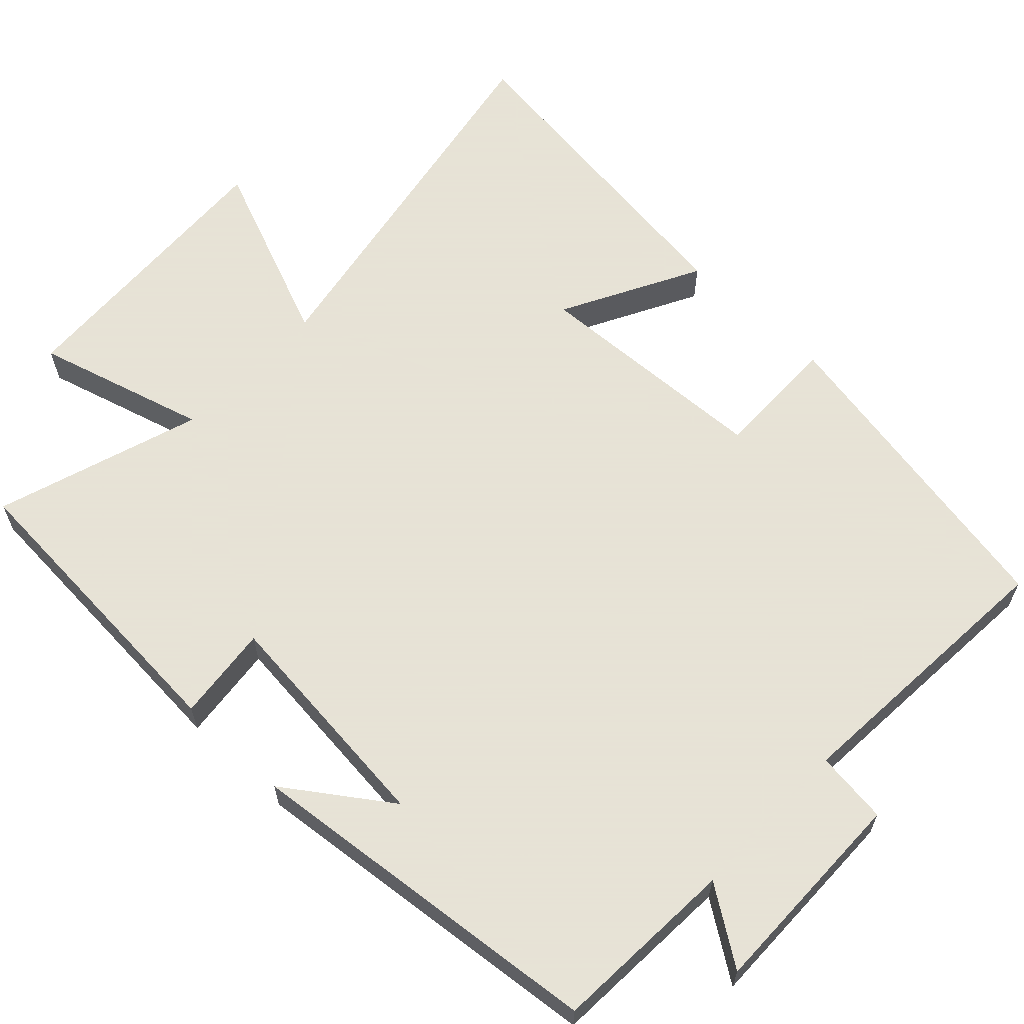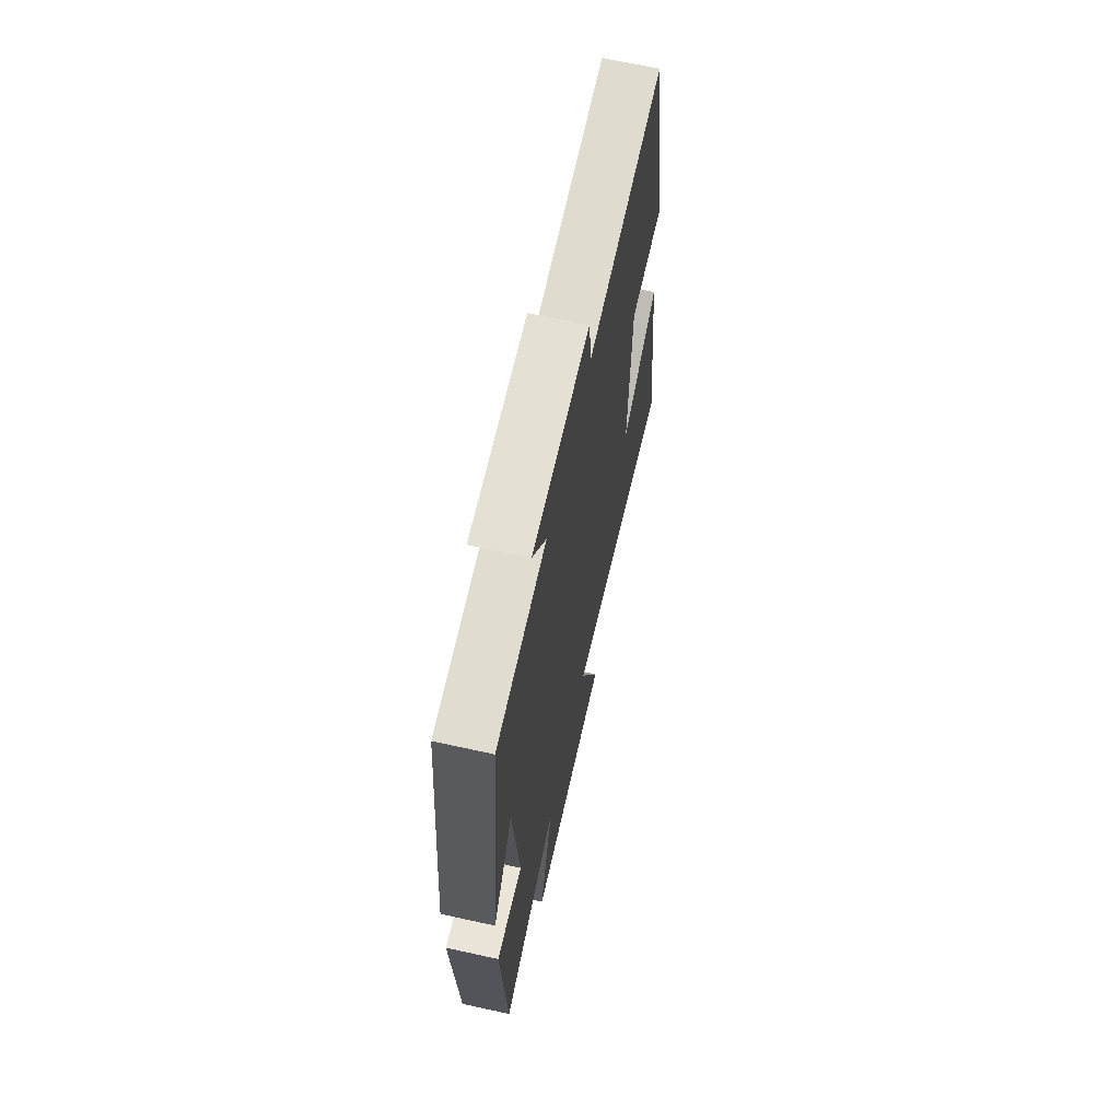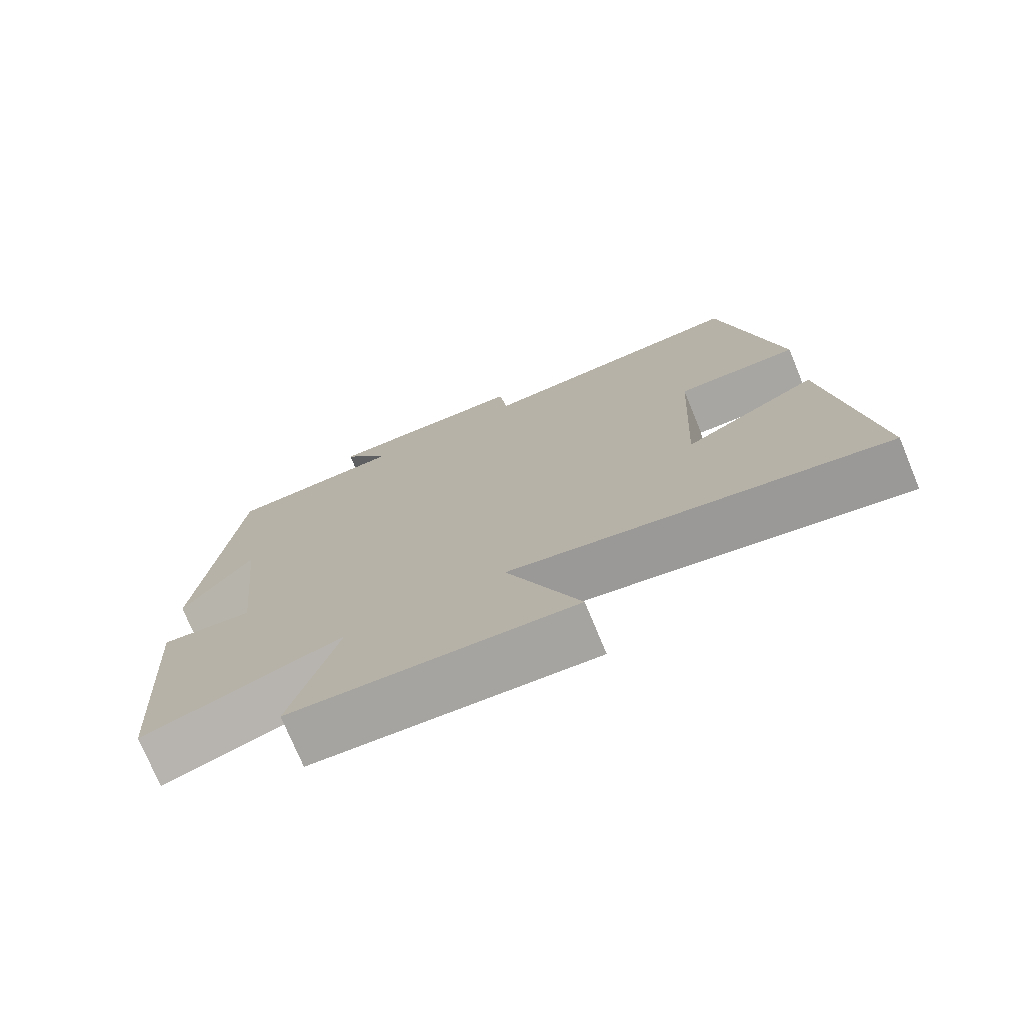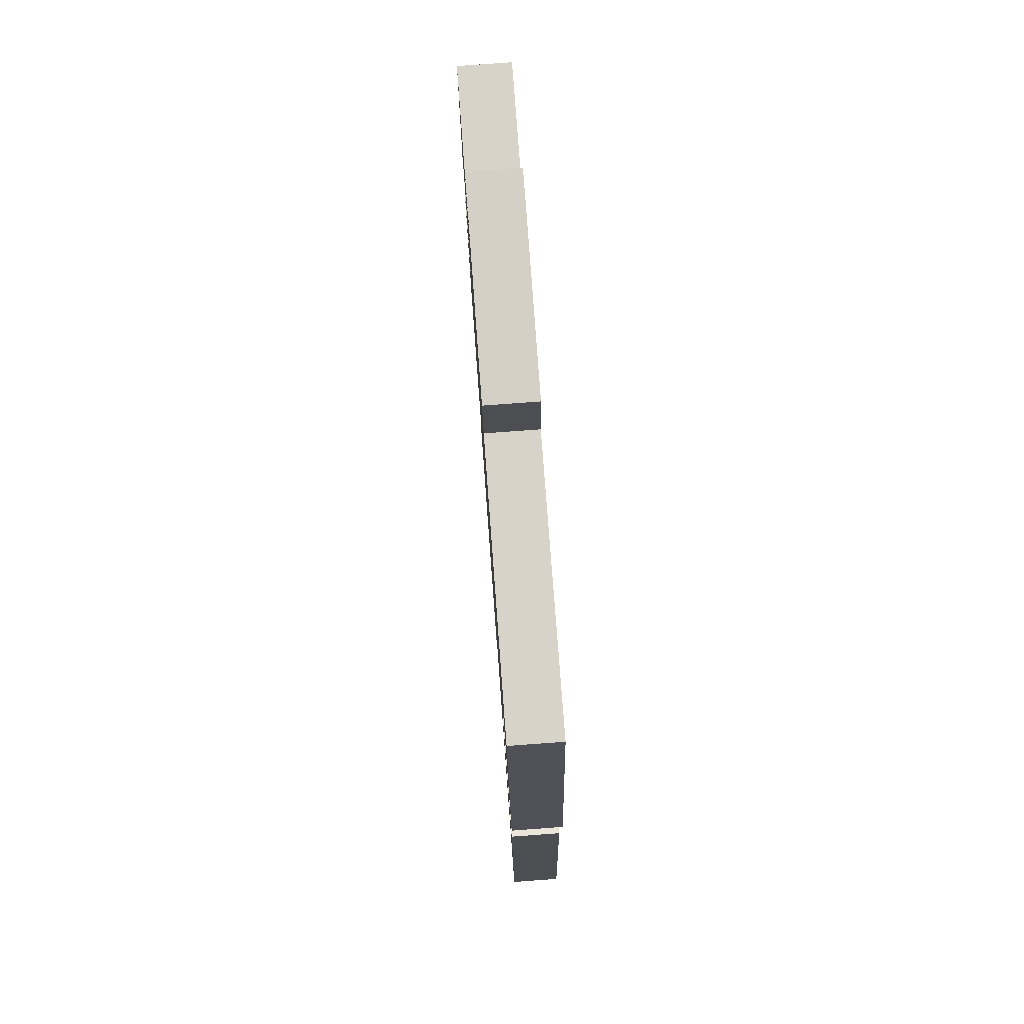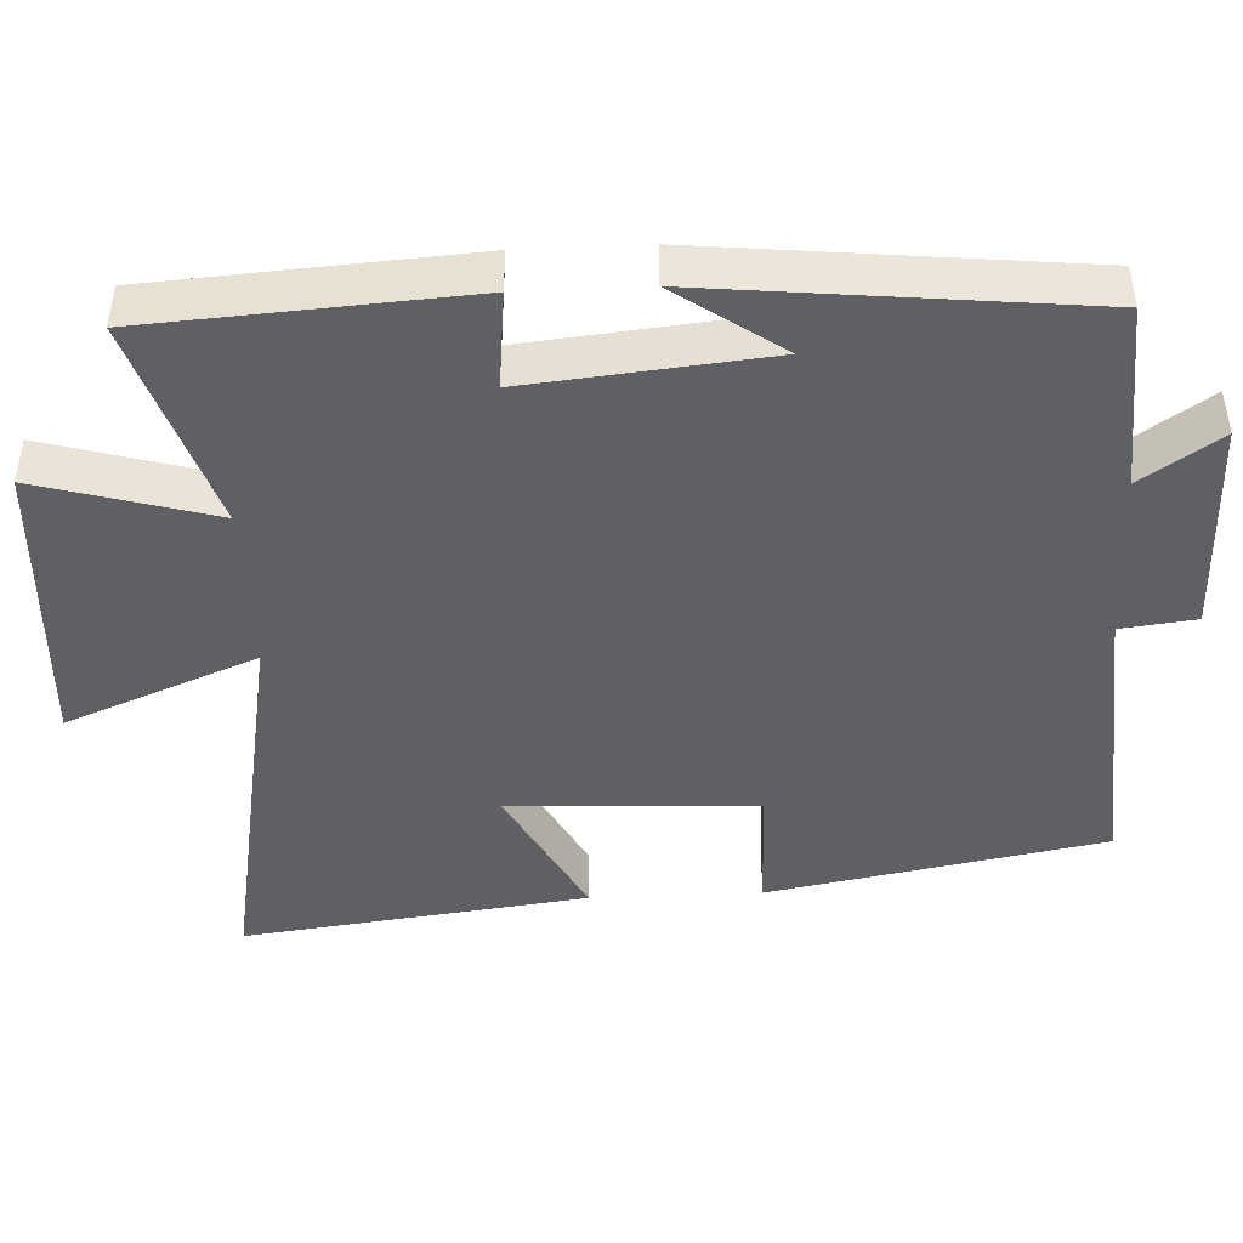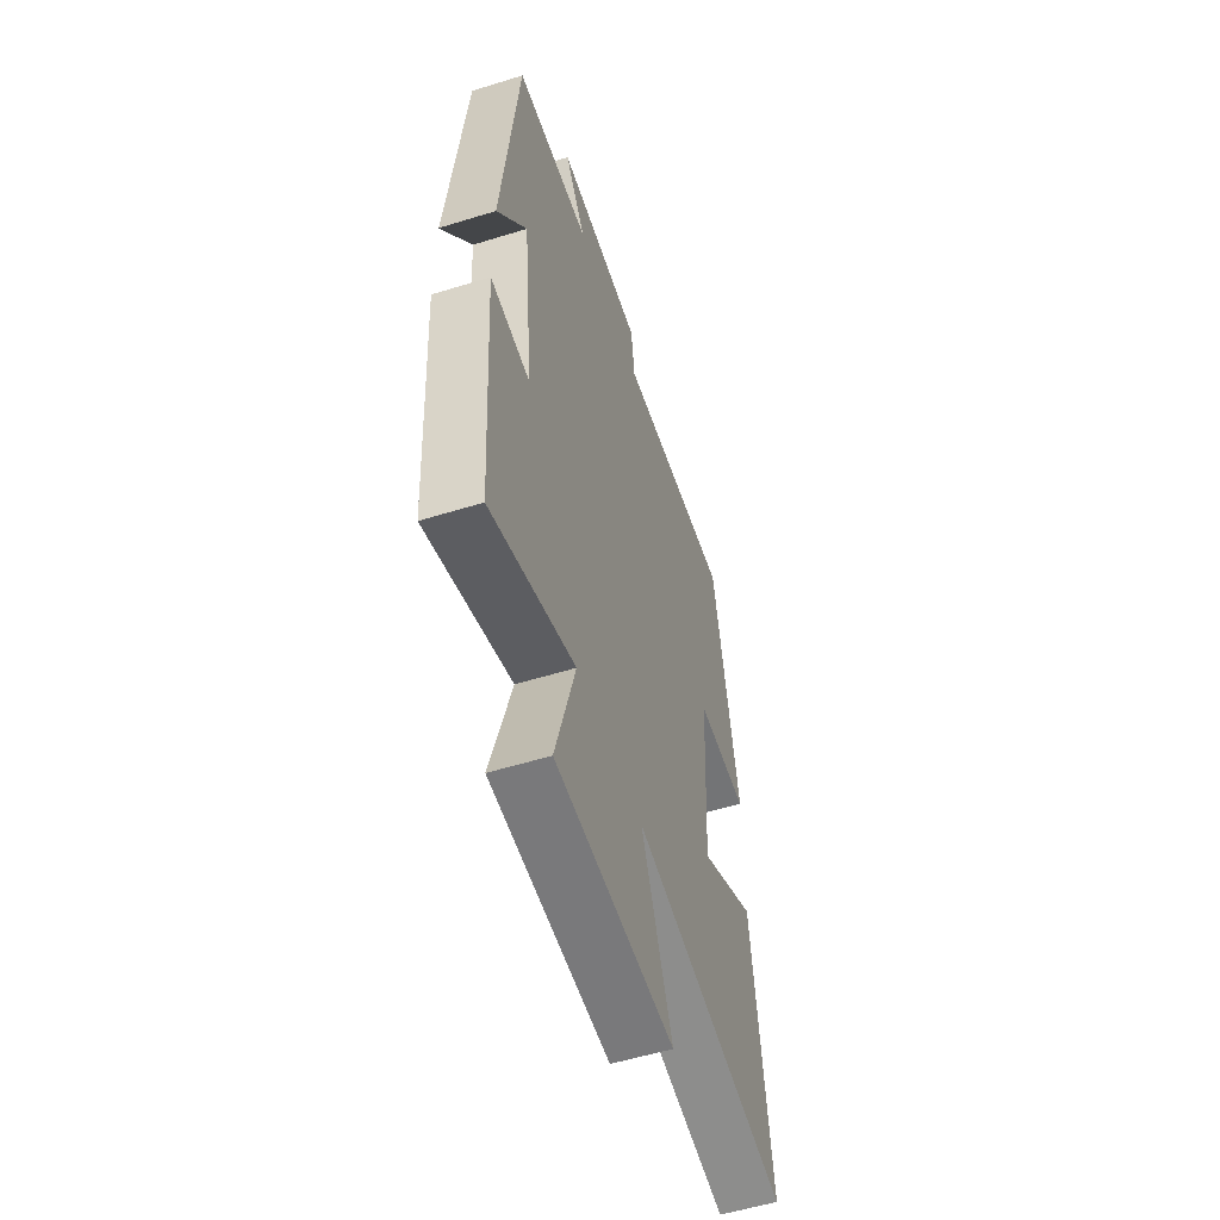
<metadata>
{"format":"obj","ext":"obj","renderer":"f3d","projection":"perspective","resolution":1024,"background":"white","views":[{"elev":62.8,"azim":-46.6,"up":"+Y"},{"elev":66.2,"azim":-77.5,"up":"+Z"},{"elev":-74.9,"azim":22.5,"up":"+Z"},{"elev":79.7,"azim":85.8,"up":"+Z"},{"elev":-44.4,"azim":-87.3,"up":"+Y"},{"elev":-55.2,"azim":-71.9,"up":"+Z"}]}
</metadata>
<code>
v 0.418 0.07 0.527
v 0.5 0.07 0.085
v 0.329 0.07 0.088
v 0.313 0.07 -0.238
v 0.5 0.07 -0.139
v 0.558 0.07 -0.595
v 0.034 0.07 -0.5
v 0.136 0.07 -0.752
v -0.258 0.07 -0.732
v -0.192 0.07 -0.5
v -0.472 0.07 -0.591
v -0.5 0.07 -0.172
v -0.37 0.07 -0.186
v -0.402 0.07 0.13
v -0.5 0.07 -0.01
v -0.448 0.07 0.486
v -0.197 0.07 0.5
v -0.267 0.07 0.603
v 0.021 0.07 0.599
v 0.033 0.07 0.5
v 0.418 0 0.527
v 0.5 0 0.085
v 0.329 0 0.088
v 0.313 0 -0.238
v 0.5 0 -0.139
v 0.558 0 -0.595
v 0.034 0 -0.5
v 0.136 0 -0.752
v -0.258 0 -0.732
v -0.192 0 -0.5
v -0.472 0 -0.591
v -0.5 0 -0.172
v -0.37 0 -0.186
v -0.402 0 0.13
v -0.5 0 -0.01
v -0.448 0 0.486
v -0.197 0 0.5
v -0.267 0 0.603
v 0.021 0 0.599
v 0.033 0 0.5
f 17 18 19 20
f 16 17 20
f 14 15 16
f 14 16 20
f 13 14 20 1
f 10 11 12 13
f 7 8 9 10
f 7 10 13 1
f 4 5 6 7
f 3 4 7
f 1 2 3
f 1 3 7
f 40 39 38 37
f 40 37 36
f 36 35 34
f 40 36 34
f 21 40 34 33
f 33 32 31 30
f 30 29 28 27
f 21 33 30 27
f 27 26 25 24
f 27 24 23
f 23 22 21
f 27 23 21
f 1 21 22 2
f 2 22 23 3
f 3 23 24 4
f 4 24 25 5
f 5 25 26 6
f 6 26 27 7
f 7 27 28 8
f 8 28 29 9
f 9 29 30 10
f 10 30 31 11
f 11 31 32 12
f 12 32 33 13
f 13 33 34 14
f 14 34 35 15
f 15 35 36 16
f 16 36 37 17
f 17 37 38 18
f 18 38 39 19
f 19 39 40 20
f 20 40 21 1

</code>
